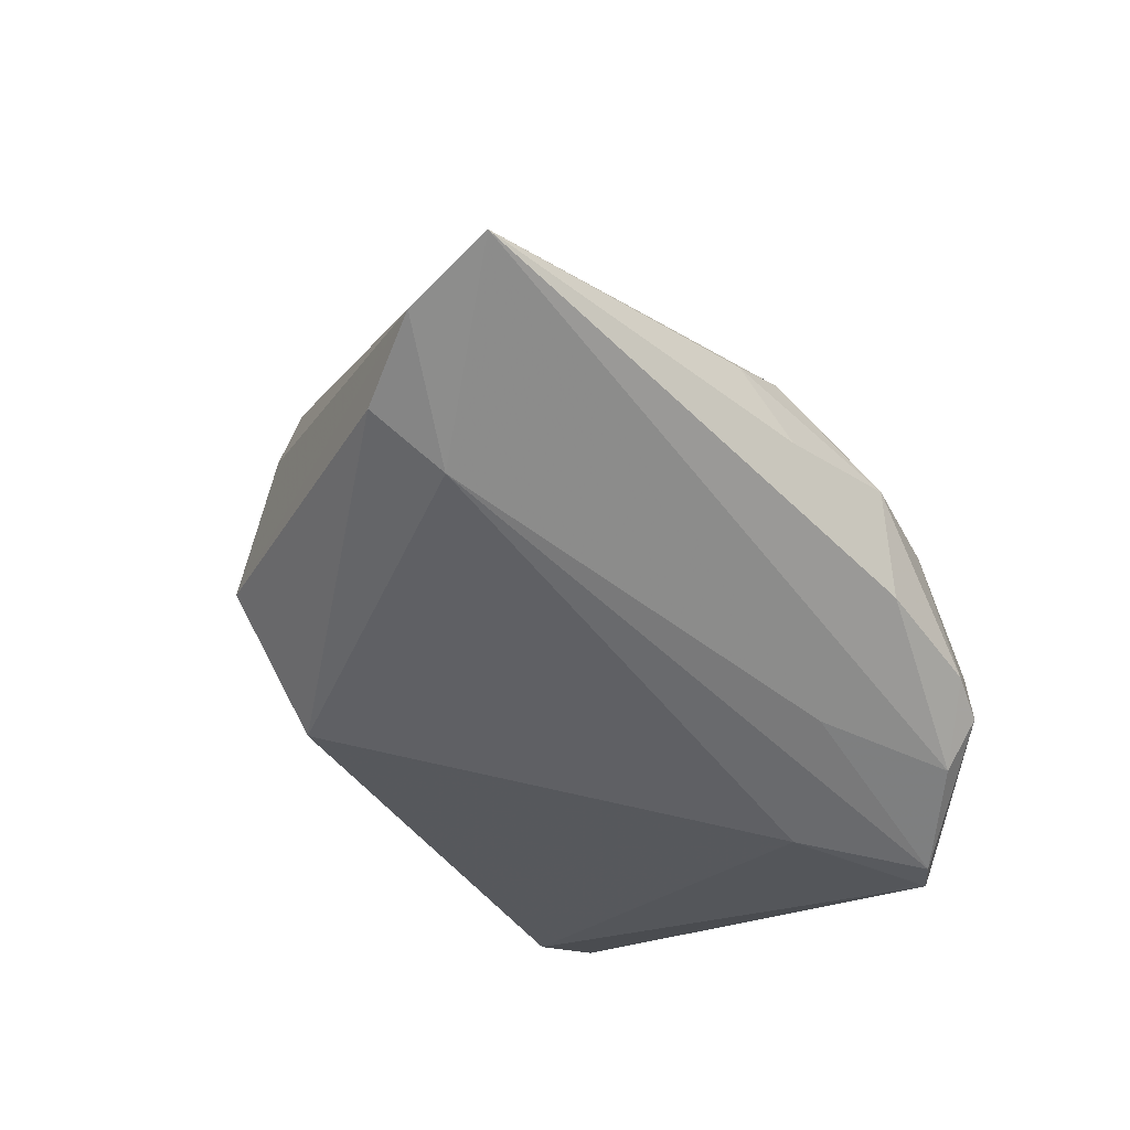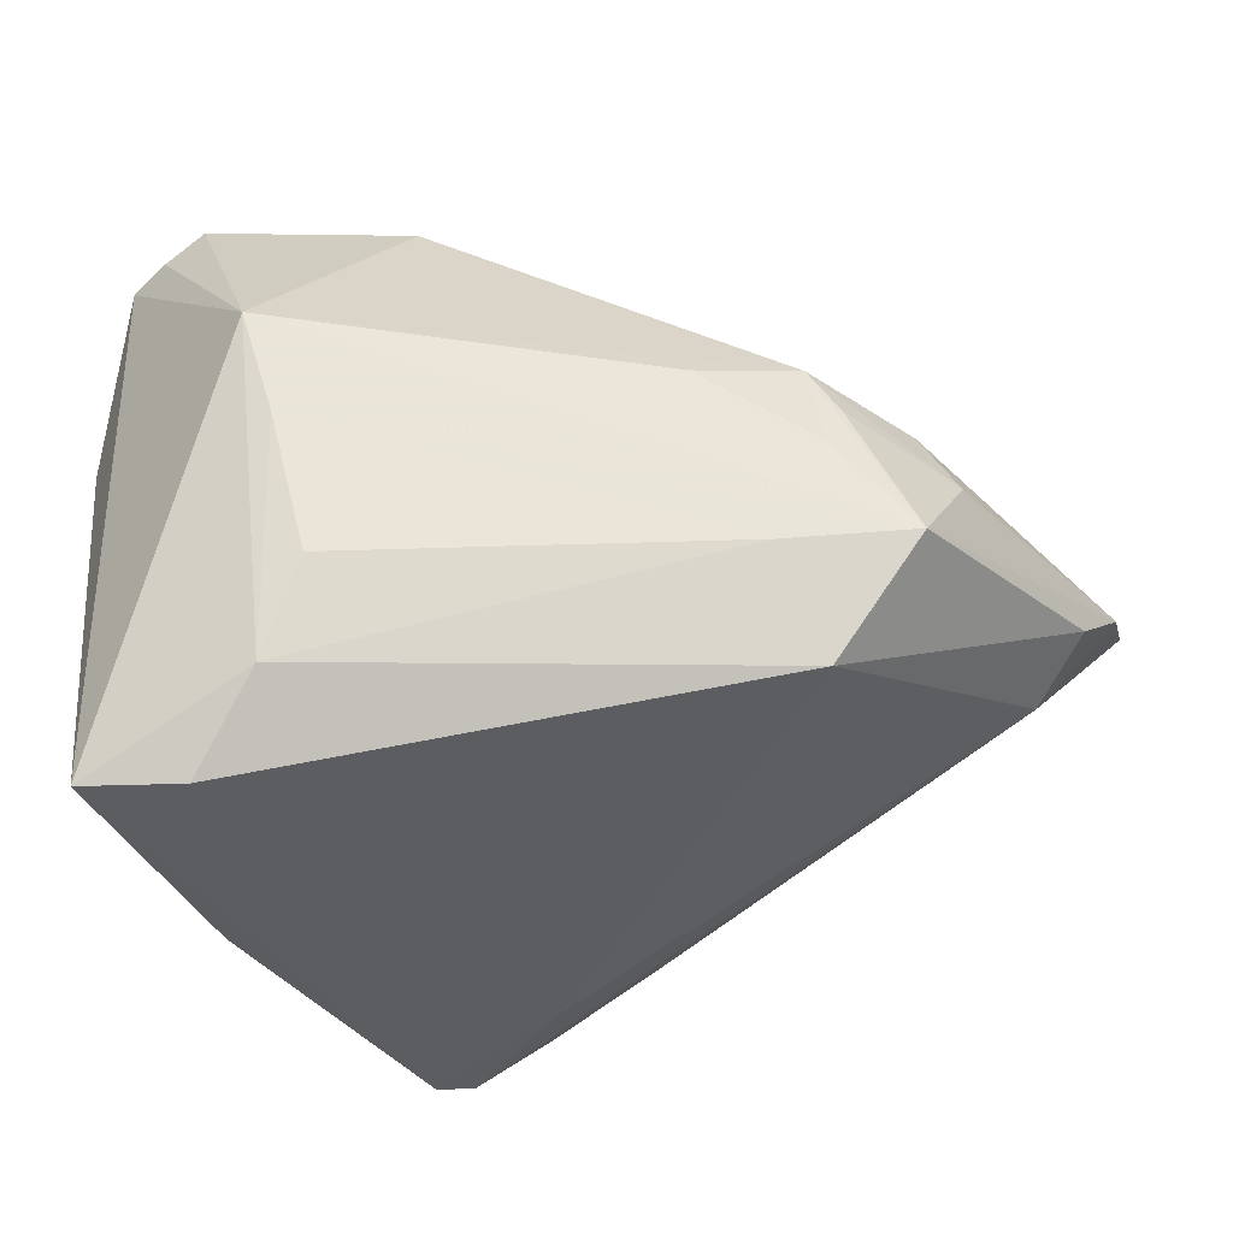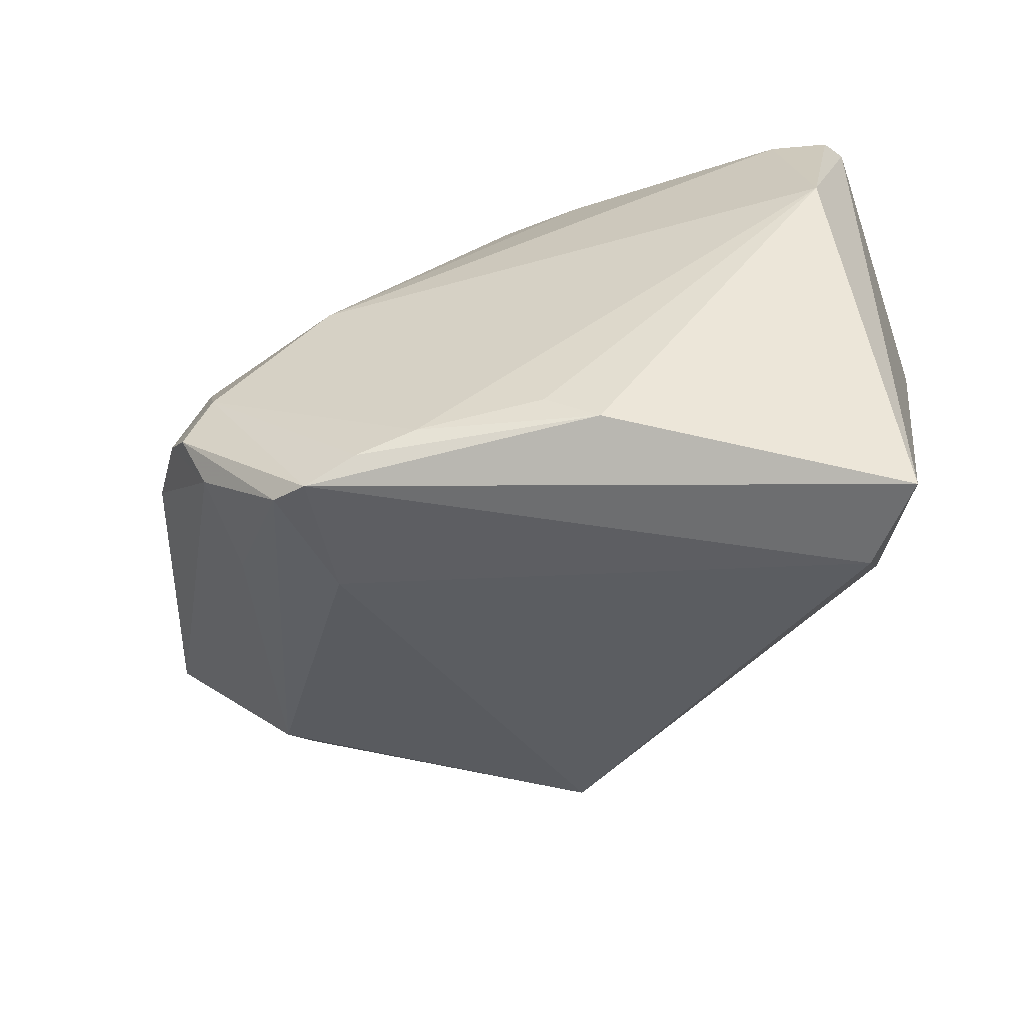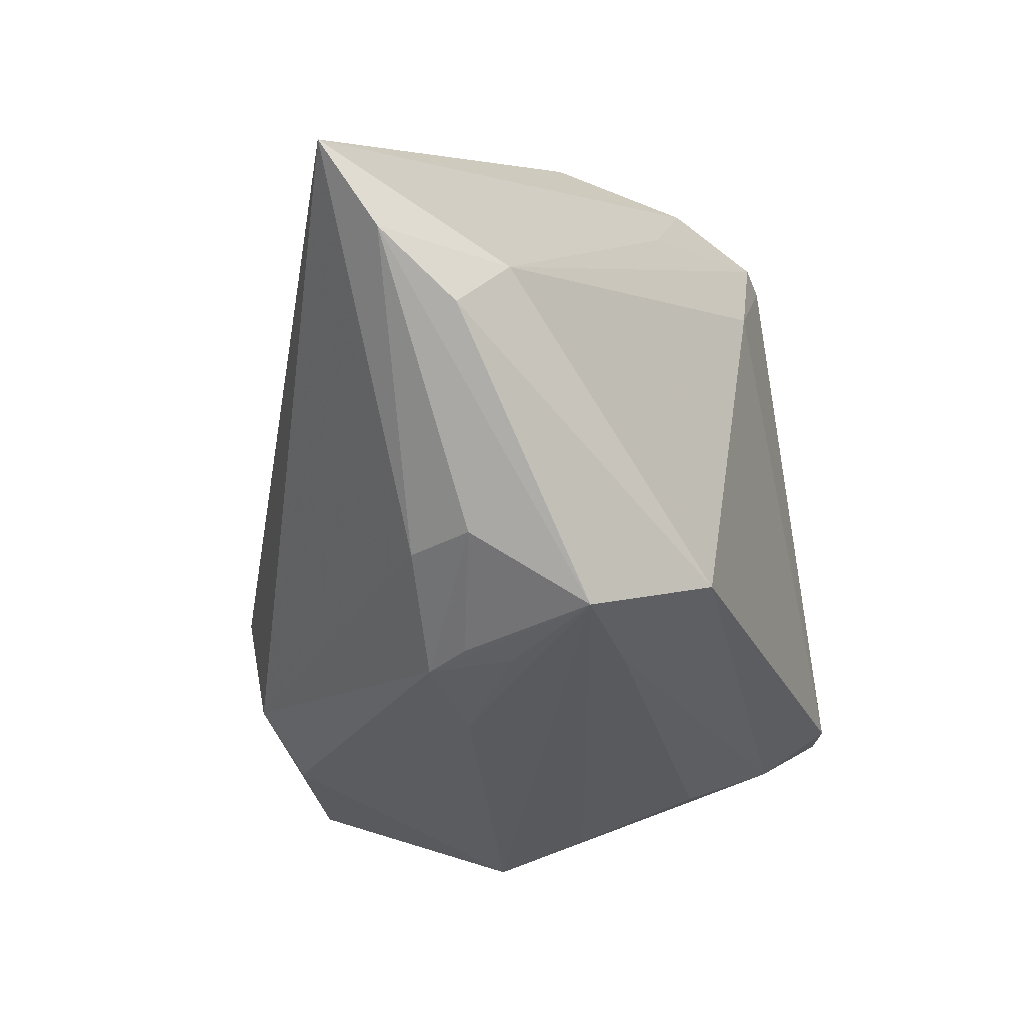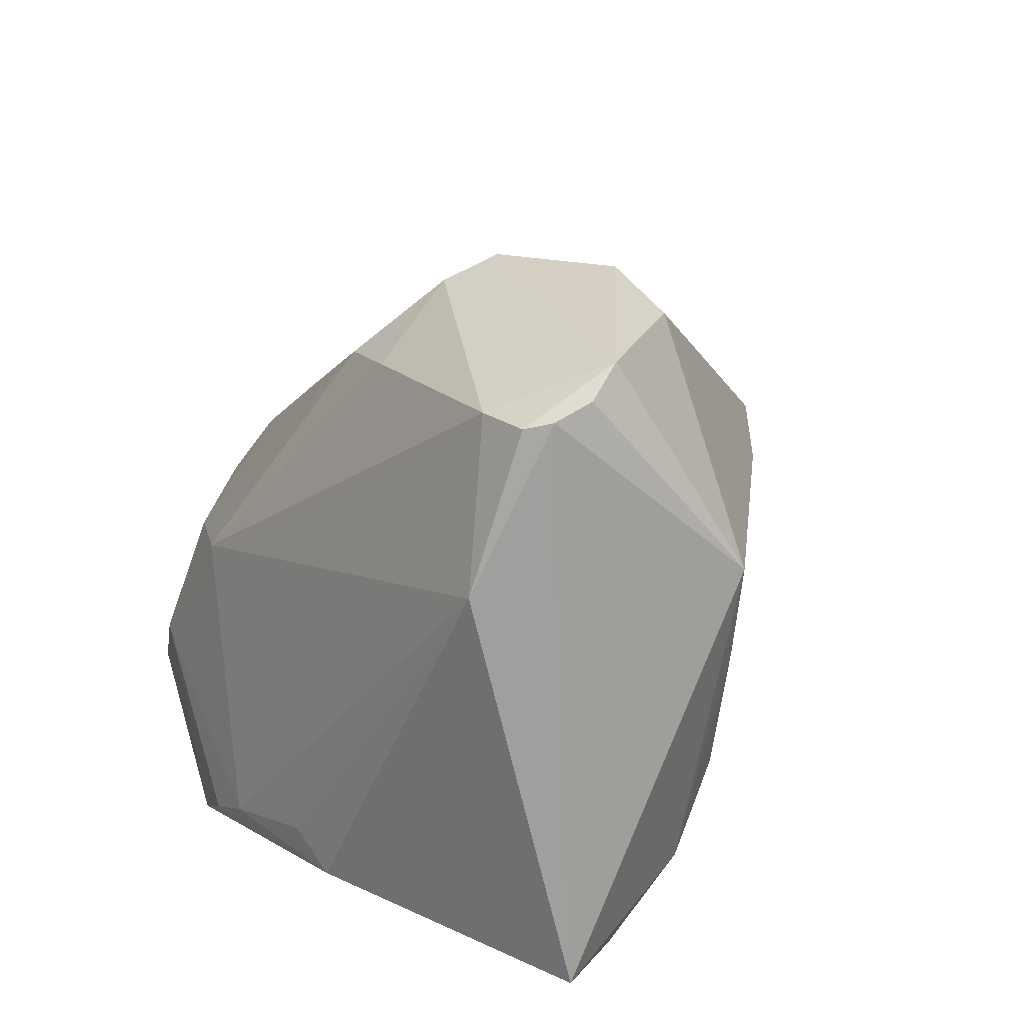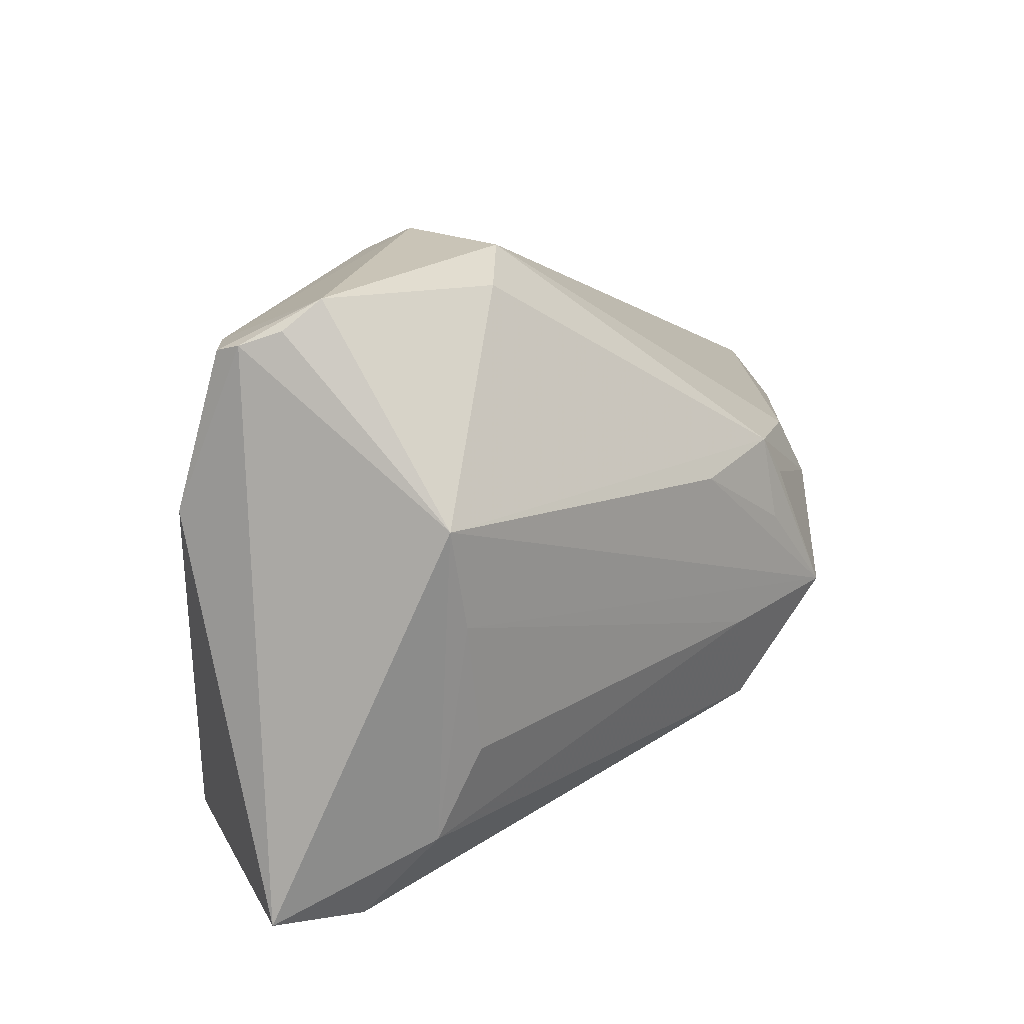
<metadata>
{"format":"obj","ext":"obj","renderer":"f3d","projection":"perspective","resolution":1024,"background":"white","views":[{"elev":-17.5,"azim":62.3,"up":"+Z"},{"elev":-37.8,"azim":-55.0,"up":"+Z"},{"elev":-50.9,"azim":-173.2,"up":"+Z"},{"elev":-77.3,"azim":98.3,"up":"+Y"},{"elev":18.4,"azim":-128.1,"up":"+Z"},{"elev":11.9,"azim":-92.3,"up":"+Z"}]}
</metadata>
<code>
v -0.04466 0.007411 0.007553
v 0.0154 0.02953 -0.001766
v -0.03235 0.0287 0.02374
v 0.02896 0.02251 -0.004209
v -0.0278 0.002951 0.02826
v -0.03745 0.008682 -0.02449
v 0.026 0.01283 -0.02042
v -0.03813 0.02872 0.02351
v 0.02825 -0.03382 0.00112
v -0.008726 -0.02804 0.001143
v 0.03813 -0.002656 0.007261
v 0.01488 0.01675 -0.02935
v -0.01216 0.03368 -0.02889
v 0.006099 -0.03338 0.003325
v -0.01152 -0.02408 -0.009846
v -0.007034 0.03382 -0.02577
v -0.00218 0.0221 0.02231
v 0.03382 0.01507 -0.0002272
v -0.04159 0.005821 -0.0023
v -0.0091 0.01578 0.03004
v -0.03568 0.0329 0.007868
v 0.00389 -0.03028 0.009331
v 0.03114 0.02514 -0.01604
v 0.02676 0.02641 -0.02381
v -0.03599 0.01601 -0.03247
v 0.004922 0.03356 -0.02824
v 0.0291 0.02804 -0.01919
v -0.009929 0.0241 0.02287
v 0.01058 0.03286 -0.03029
v -0.006864 -0.02873 0.005717
v 0.03623 -0.03382 0.007311
v 0.01547 0.03148 -0.03247
v -0.03769 0.004471 -0.01532
v 0.01878 0.02945 -0.0315
v 0.03496 0.01546 -0.01064
v 0.02313 0.02303 6.274e-05
v 0.02994 -0.02721 -0.004162
v -0.002573 -0.03382 -0.007242
v 0.02635 0.02914 -0.01452
v 0.02785 0.01365 0.006667
v -0.009129 -0.02661 0.009675
v -0.03996 0.0266 0.02413
v 0.0353 0.003045 0.007489
v -0.01745 -0.01988 0.007023
v -0.004862 -0.02522 -0.01948
v -0.01971 0.002374 0.03144
v 0.03766 0.003119 0.001276
v -0.0116 0.01096 0.03247
v 0.04466 -0.03054 0.01178
v -0.04055 0.02465 -0.03192
v -0.04038 0.02257 0.02549
v -0.03932 0.01898 0.02834
f 50 32 25
f 42 50 1
f 25 32 12
f 21 50 42
f 49 46 22
f 45 12 37
f 45 9 38
f 37 9 45
f 25 12 45
f 49 37 7
f 32 50 13
f 50 21 13
f 2 21 3
f 38 1 19
f 42 1 51
f 51 52 42
f 1 52 51
f 46 52 5
f 5 52 1
f 25 45 6
f 6 50 25
f 33 19 6
f 6 1 50
f 6 19 1
f 24 35 49
f 49 7 24
f 39 2 4
f 2 39 26
f 26 21 2
f 8 21 42
f 8 3 21
f 42 52 8
f 52 3 8
f 49 35 47
f 47 11 49
f 49 20 48
f 48 46 49
f 48 52 46
f 48 3 52
f 48 20 3
f 38 19 15
f 15 19 33
f 33 6 15
f 15 45 38
f 15 6 45
f 41 22 46
f 46 5 41
f 41 14 22
f 41 5 1
f 38 9 31
f 31 14 38
f 31 37 49
f 31 9 37
f 49 22 31
f 22 14 31
f 34 24 7
f 37 12 34
f 34 7 37
f 34 12 32
f 23 39 4
f 35 24 23
f 32 13 29
f 13 26 29
f 29 39 32
f 29 26 39
f 16 13 21
f 21 26 16
f 16 26 13
f 4 2 36
f 17 36 2
f 4 36 17
f 17 40 4
f 38 14 30
f 30 41 38
f 14 41 30
f 44 1 38
f 44 41 1
f 27 23 24
f 39 23 27
f 32 39 27
f 27 34 32
f 24 34 27
f 4 40 18
f 11 47 18
f 18 47 35
f 18 23 4
f 35 23 18
f 49 11 43
f 43 20 49
f 11 18 43
f 43 18 40
f 43 17 20
f 40 17 43
f 3 20 28
f 20 17 28
f 2 3 28
f 28 17 2
f 38 41 10
f 10 44 38
f 41 44 10

</code>
